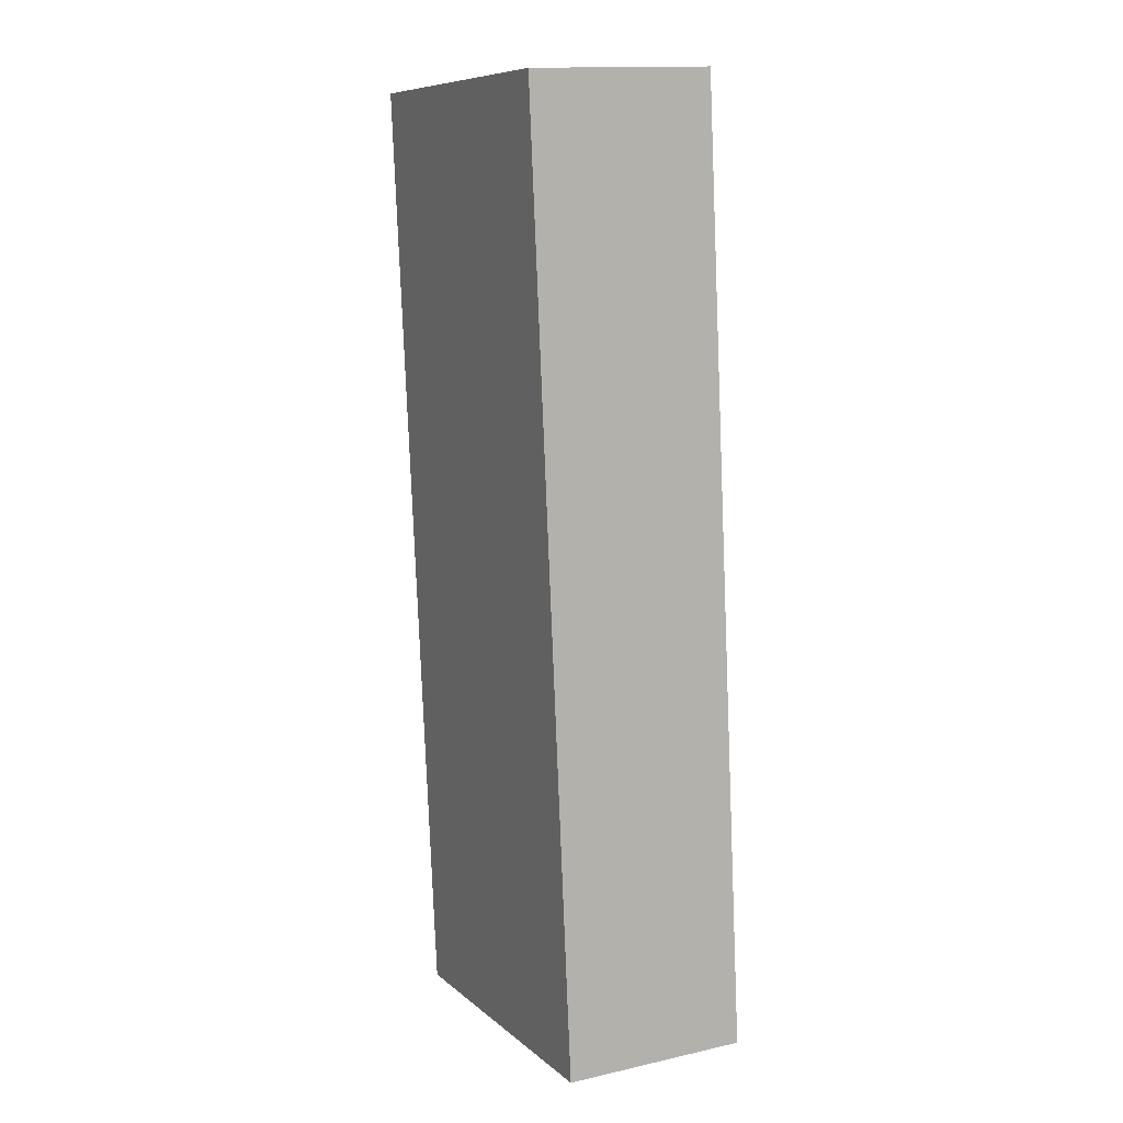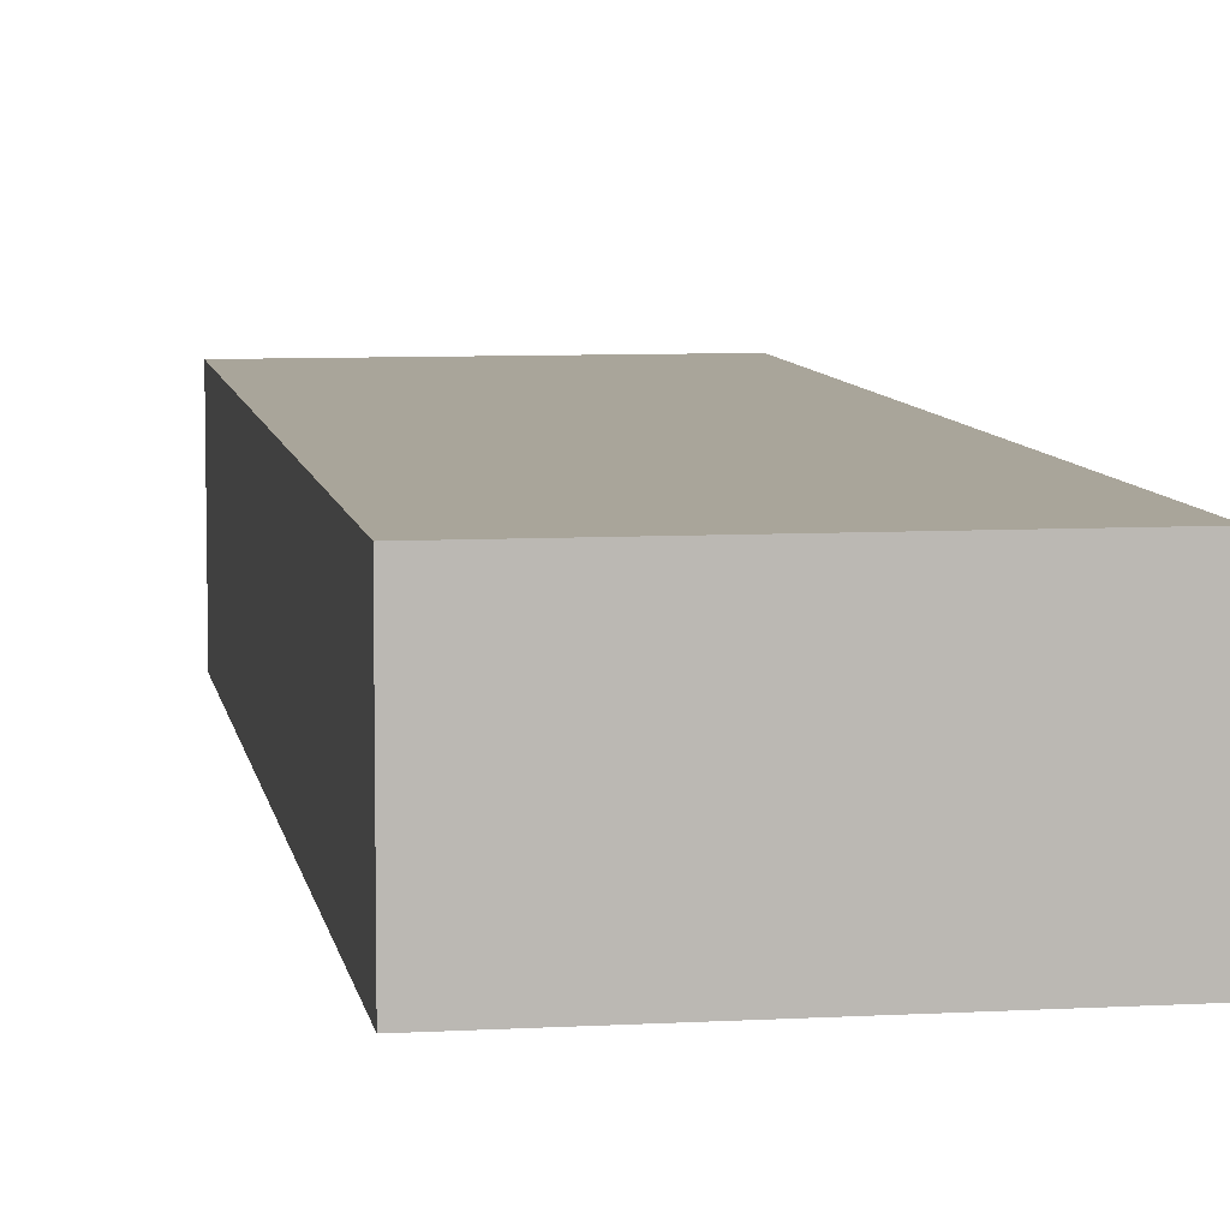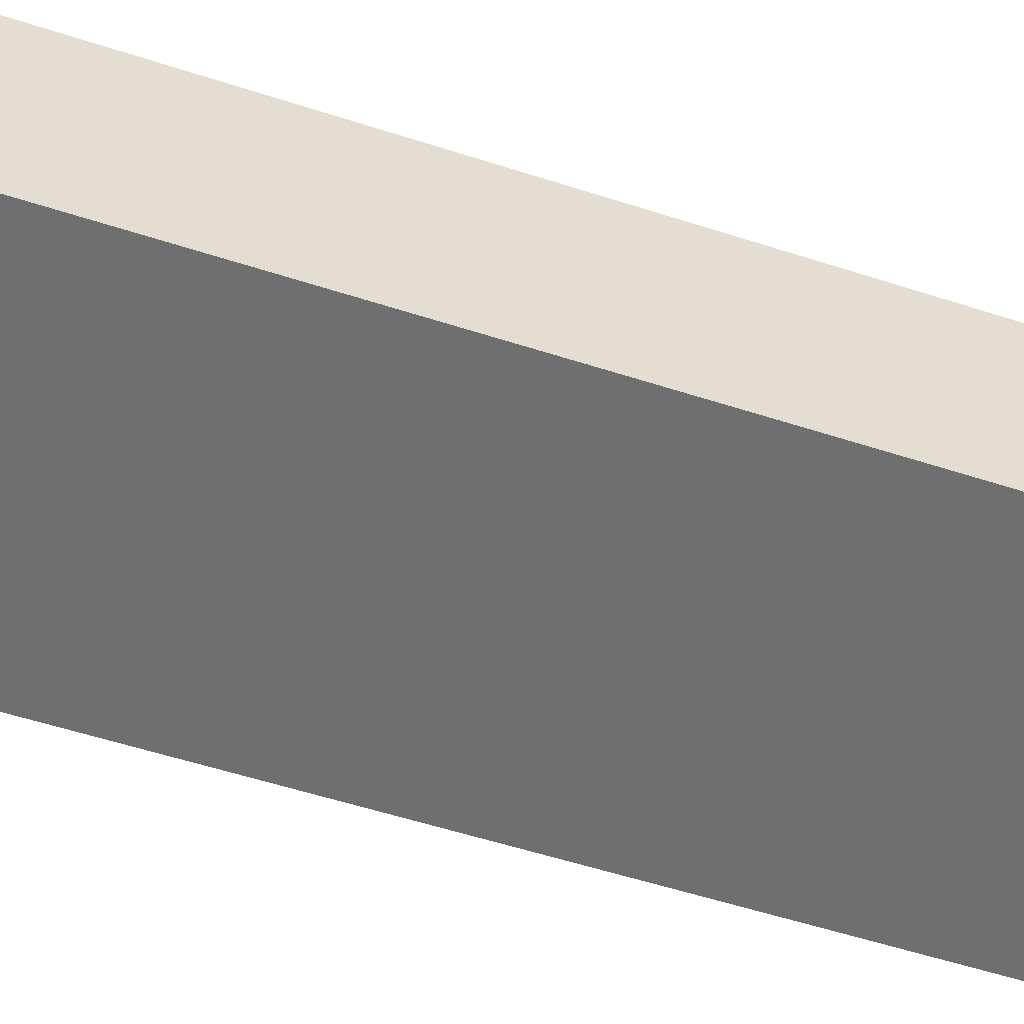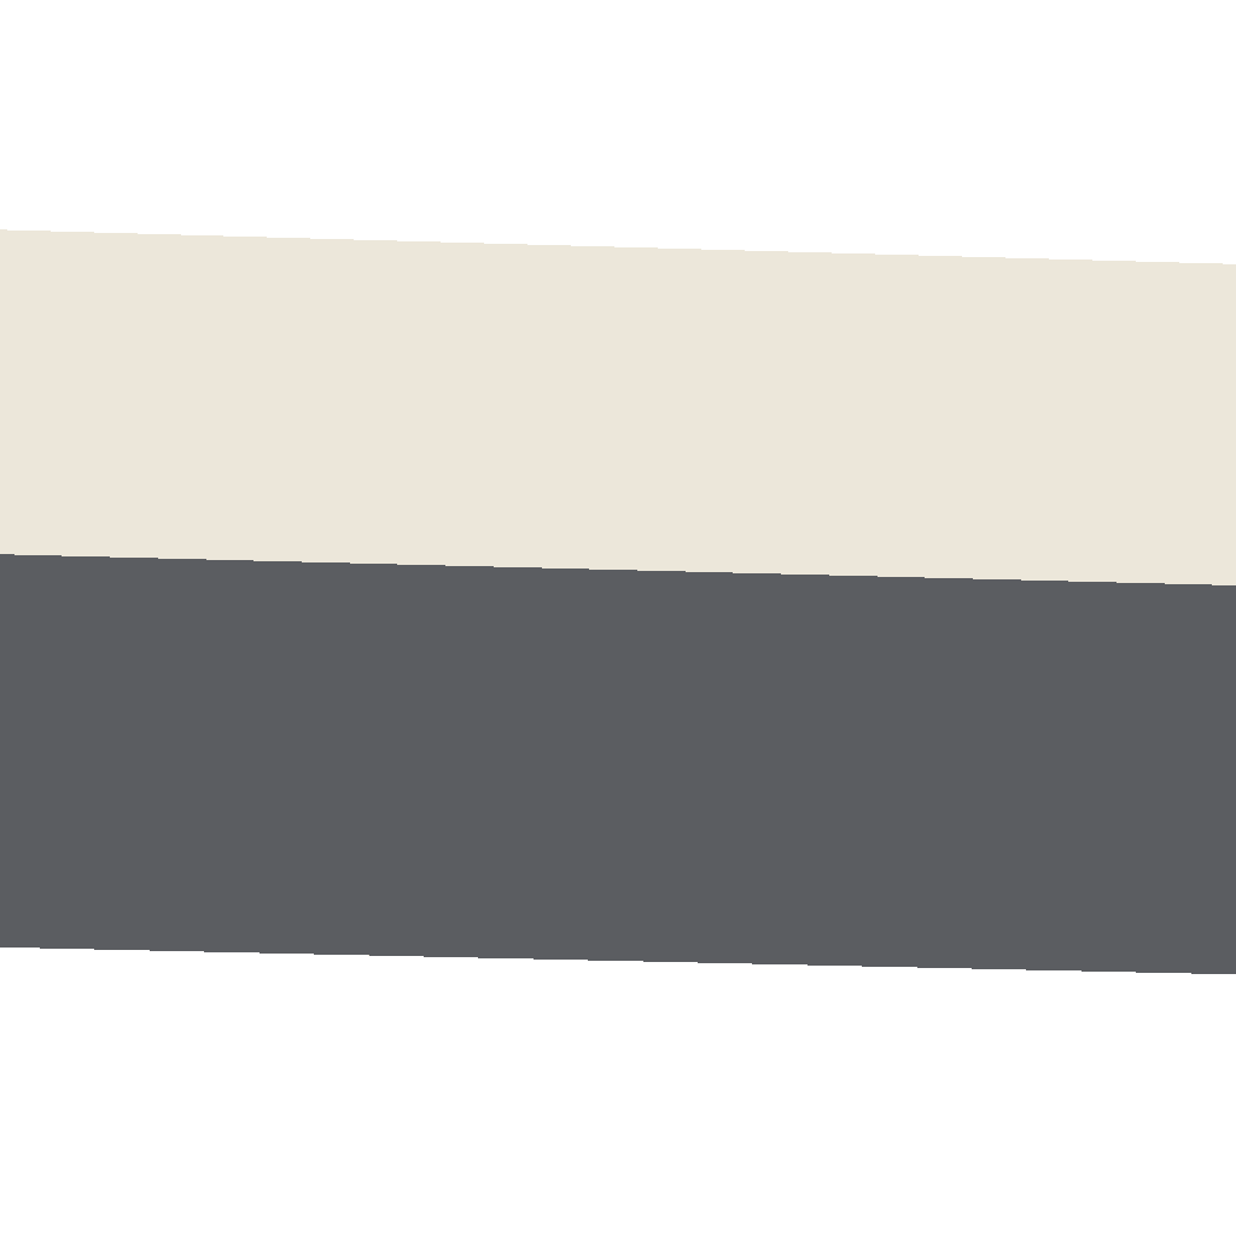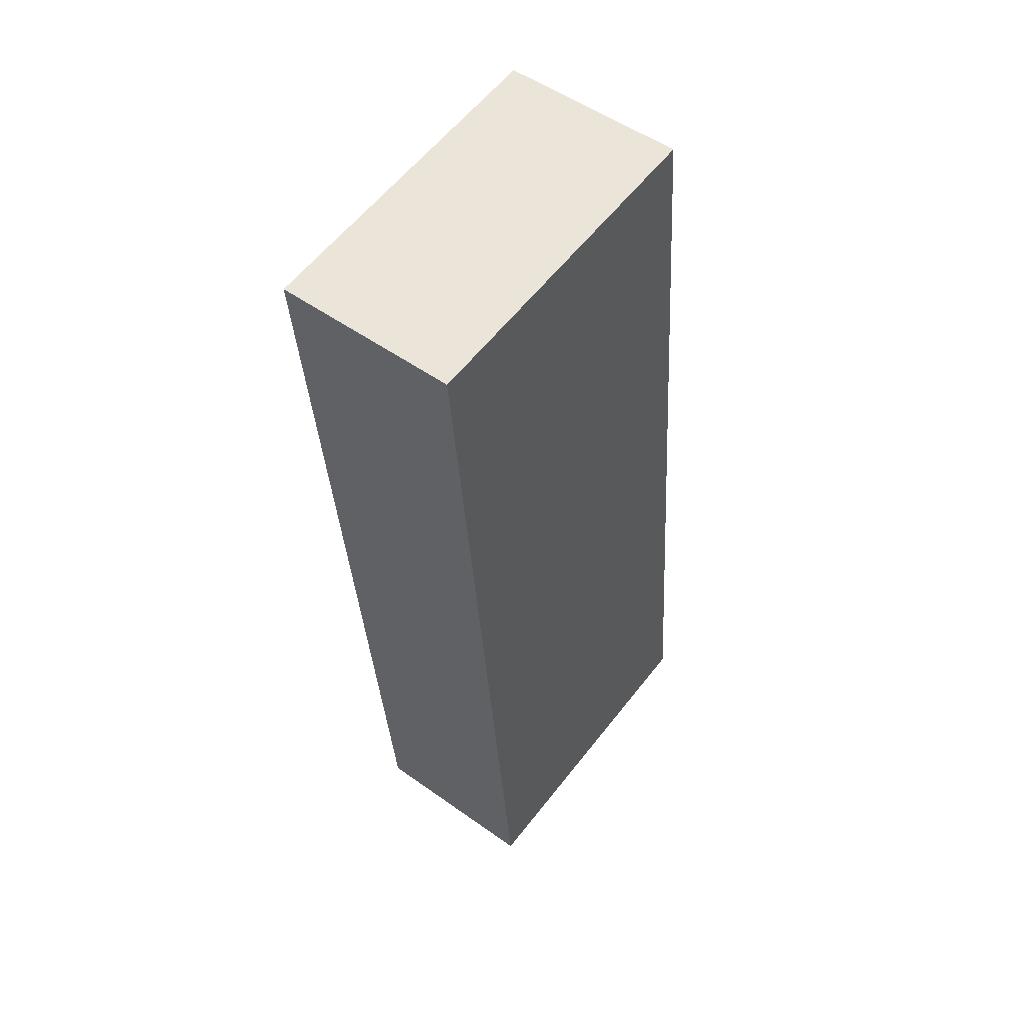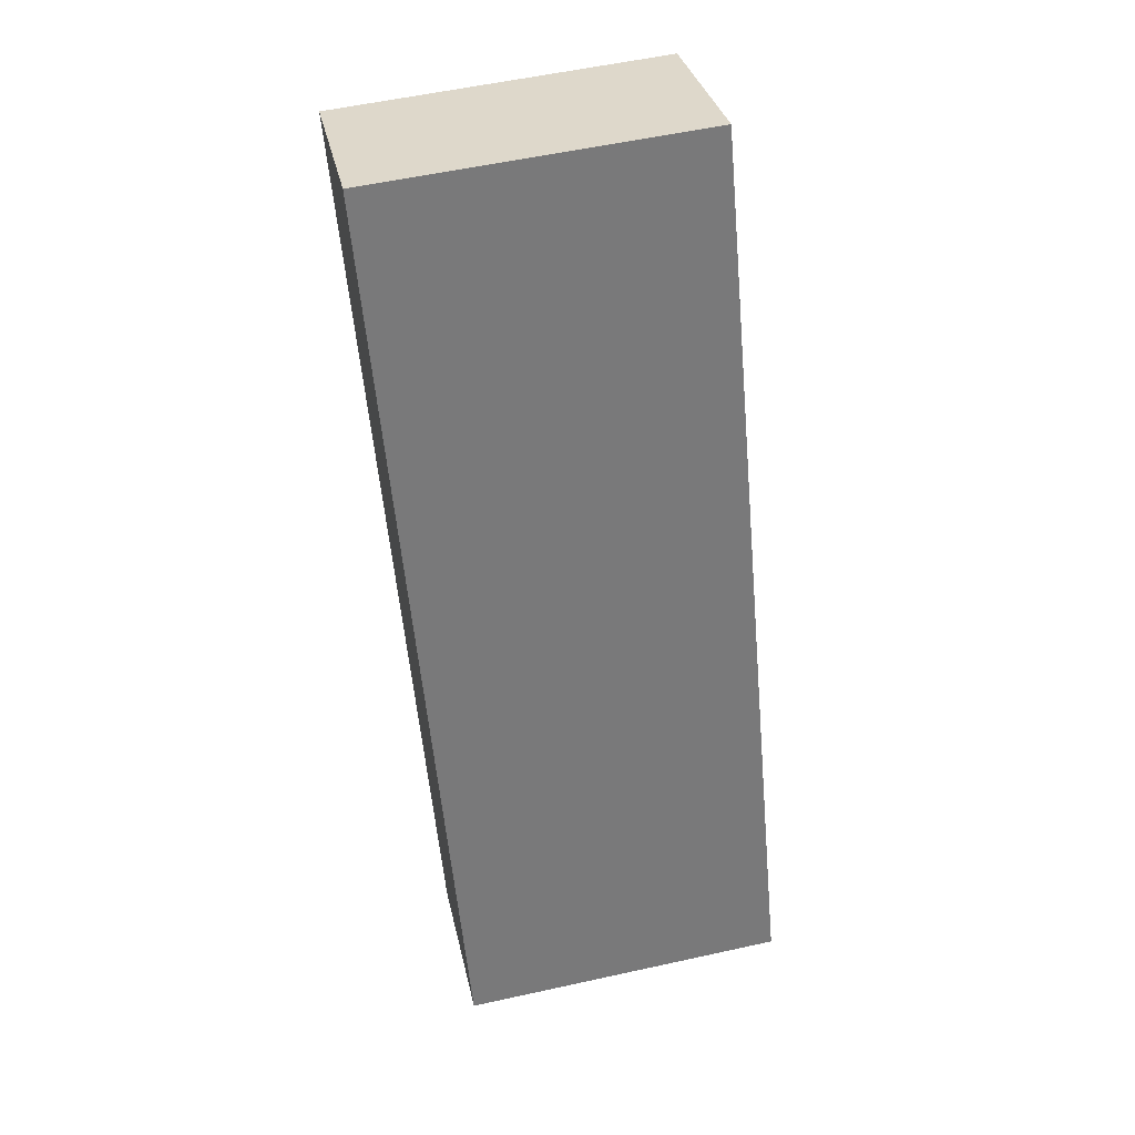
<metadata>
{"format":"obj","ext":"obj","renderer":"f3d","projection":"perspective","resolution":1024,"background":"white","views":[{"elev":14.4,"azim":-116.1,"up":"+Y"},{"elev":7.5,"azim":165.6,"up":"+Z"},{"elev":-54.7,"azim":65.7,"up":"+Z"},{"elev":-35.4,"azim":82.3,"up":"+Z"},{"elev":51.9,"azim":127.7,"up":"+Y"},{"elev":32.6,"azim":168.2,"up":"+Y"}]}
</metadata>
<code>
g default
v 3.856 0.6174 0.1
v 3.903 1.128 0.1
v 3.677 0.6339 0.1
v 3.724 1.144 0.1
v 3.677 0.6339 0
v 3.724 1.144 0
v 3.856 0.6174 0
v 3.903 1.128 0
g pCube22
f 1 2 4 3
f 3 4 6 5
f 5 6 8 7
f 7 8 2 1
f 2 8 6 4
f 7 1 3 5

</code>
